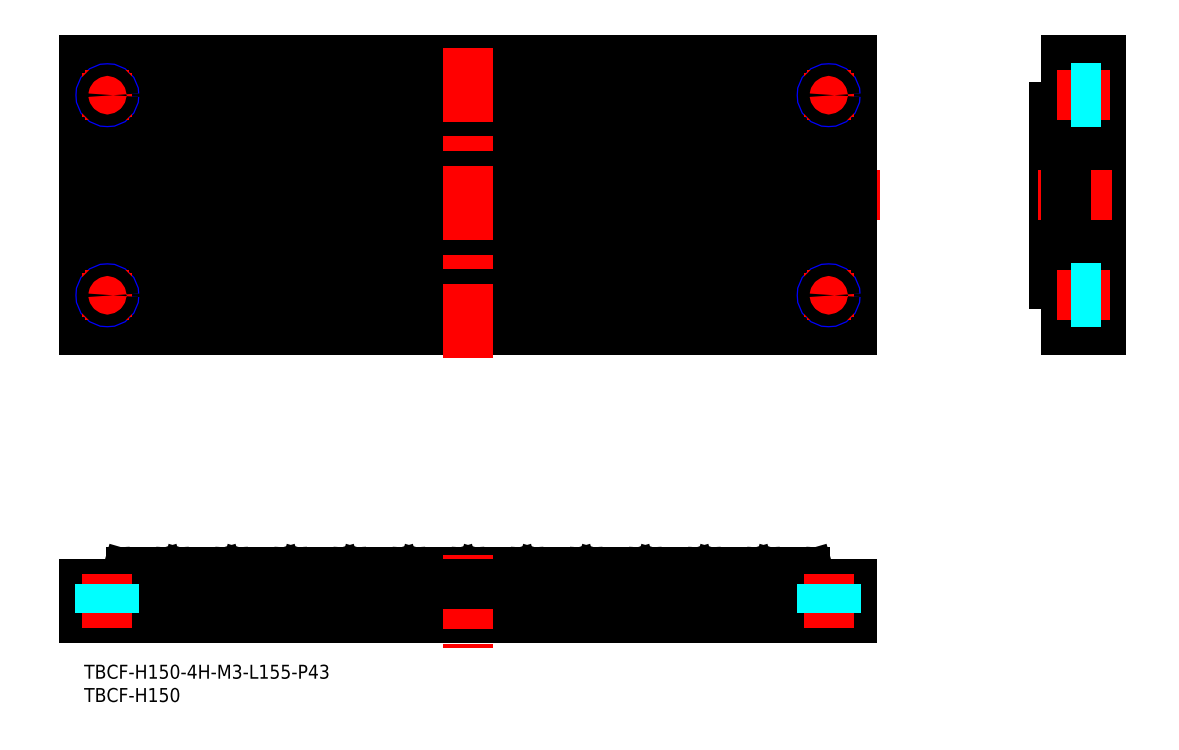
<metadata>
{"format":"dxf","ext":"dxf","renderer":"ezdxf+matplotlib","layout":"modelspace","background":"white","min_lineweight":24,"dpi":150}
</metadata>
<code>
0
SECTION
2
ENTITIES
0
INSERT
8
MSM_CONTINUOUS
2
*U8
10
0
20
0
30
0
0
INSERT
8
MSM_CONTINUOUS
2
*U9
10
0
20
0
30
0
0
LINE
8
MSM_CONTINUOUS
10
0
20
129.9
30
0
11
165
21
129.9
31
0
0
LINE
8
MSM_CENTER
10
171
20
100.9
30
0
11
-6
21
100.9
31
0
0
LINE
8
MSM_CONTINUOUS
10
165
20
129.9
30
0
11
165
21
71.9
31
0
0
LINE
8
MSM_CONTINUOUS
10
0
20
71.9
30
0
11
0
21
129.9
31
0
0
LINE
8
MSM_CONTINUOUS
10
0
20
71.9
30
0
11
165
21
71.9
31
0
0
LINE
8
MSM_CONTINUOUS
10
165
20
119.9
30
0
11
0
21
119.9
31
0
0
LINE
8
MSM_CONTINUOUS
10
165
20
81.85
30
0
11
0
21
81.85
31
0
0
LINE
8
MSM_CONTINUOUS
10
0
20
10
30
0
11
165
21
10
31
0
0
LINE
8
MSM_CONTINUOUS
10
0
20
10
30
0
11
0
21
17.45
31
0
0
LINE
8
MSM_CONTINUOUS
10
15.24
20
20
30
0
11
10.06
21
20
31
0
0
ARC
8
MSM_CONTINUOUS
10
10.06
20
19
30
0
40
1
50
90
51
160
0
ARC
8
MSM_CONTINUOUS
10
7.823
20
18.45
30
0
40
1
50
270
51
340
0
LINE
8
MSM_CONTINUOUS
10
9.121
20
19.34
30
0
11
8.762
21
18.11
31
0
0
ARC
8
MSM_CONTINUOUS
10
33.22
20
18.45
30
0
40
1
50
270
51
340
0
ARC
8
MSM_CONTINUOUS
10
22.76
20
19
30
0
40
1
50
90
51
160
0
LINE
8
MSM_CONTINUOUS
10
21.82
20
19.34
30
0
11
21.46
21
18.11
31
0
0
ARC
8
MSM_CONTINUOUS
10
15.24
20
19
30
0
40
1
50
20
51
90
0
ARC
8
MSM_CONTINUOUS
10
17.48
20
18.45
30
0
40
1
50
200
51
270
0
LINE
8
MSM_CONTINUOUS
10
16.18
20
19.34
30
0
11
16.54
21
18.11
31
0
0
ARC
8
MSM_CONTINUOUS
10
20.52
20
18.45
30
0
40
1
50
270
51
340
0
LINE
8
MSM_CONTINUOUS
10
27.94
20
20
30
0
11
22.76
21
20
31
0
0
ARC
8
MSM_CONTINUOUS
10
27.94
20
19
30
0
40
1
50
20
51
90
0
ARC
8
MSM_CONTINUOUS
10
30.18
20
18.45
30
0
40
1
50
200
51
270
0
LINE
8
MSM_CONTINUOUS
10
28.88
20
19.34
30
0
11
29.24
21
18.11
31
0
0
LINE
8
MSM_CONTINUOUS
10
40.64
20
20
30
0
11
35.46
21
20
31
0
0
ARC
8
MSM_CONTINUOUS
10
35.46
20
19
30
0
40
1
50
90
51
160
0
LINE
8
MSM_CONTINUOUS
10
34.52
20
19.34
30
0
11
34.16
21
18.11
31
0
0
ARC
8
MSM_CONTINUOUS
10
40.64
20
19
30
0
40
1
50
20
51
90
0
ARC
8
MSM_CONTINUOUS
10
42.88
20
18.45
30
0
40
1
50
200
51
270
0
LINE
8
MSM_CONTINUOUS
10
41.58
20
19.34
30
0
11
41.94
21
18.11
31
0
0
LINE
8
MSM_CONTINUOUS
10
53.34
20
20
30
0
11
48.16
21
20
31
0
0
ARC
8
MSM_CONTINUOUS
10
48.16
20
19
30
0
40
1
50
90
51
160
0
ARC
8
MSM_CONTINUOUS
10
45.92
20
18.45
30
0
40
1
50
270
51
340
0
LINE
8
MSM_CONTINUOUS
10
47.22
20
19.34
30
0
11
46.86
21
18.11
31
0
0
ARC
8
MSM_CONTINUOUS
10
53.34
20
19
30
0
40
1
50
20
51
90
0
ARC
8
MSM_CONTINUOUS
10
55.58
20
18.45
30
0
40
1
50
200
51
270
0
LINE
8
MSM_CONTINUOUS
10
54.28
20
19.34
30
0
11
54.64
21
18.11
31
0
0
LINE
8
MSM_CONTINUOUS
10
165
20
17.45
30
0
11
165
21
10
31
0
0
ARC
8
MSM_CONTINUOUS
10
149.8
20
19
30
0
40
1
50
90
51
160
0
LINE
8
MSM_CONTINUOUS
10
98.96
20
20
30
0
11
104.1
21
20
31
0
0
ARC
8
MSM_CONTINUOUS
10
78.74
20
19
30
0
40
1
50
20
51
90
0
LINE
8
MSM_CONTINUOUS
10
79.68
20
19.34
30
0
11
80.04
21
18.11
31
0
0
ARC
8
MSM_CONTINUOUS
10
68.28
20
18.45
30
0
40
1
50
200
51
270
0
LINE
8
MSM_CONTINUOUS
10
66.04
20
20
30
0
11
60.86
21
20
31
0
0
ARC
8
MSM_CONTINUOUS
10
60.86
20
19
30
0
40
1
50
90
51
160
0
ARC
8
MSM_CONTINUOUS
10
58.62
20
18.45
30
0
40
1
50
270
51
340
0
LINE
8
MSM_CONTINUOUS
10
59.92
20
19.34
30
0
11
59.56
21
18.11
31
0
0
ARC
8
MSM_CONTINUOUS
10
66.04
20
19
30
0
40
1
50
20
51
90
0
LINE
8
MSM_CONTINUOUS
10
66.98
20
19.34
30
0
11
67.34
21
18.11
31
0
0
LINE
8
MSM_CONTINUOUS
10
78.74
20
20
30
0
11
73.56
21
20
31
0
0
ARC
8
MSM_CONTINUOUS
10
73.56
20
19
30
0
40
1
50
90
51
160
0
ARC
8
MSM_CONTINUOUS
10
71.32
20
18.45
30
0
40
1
50
270
51
340
0
LINE
8
MSM_CONTINUOUS
10
72.62
20
19.34
30
0
11
72.26
21
18.11
31
0
0
LINE
8
MSM_CONTINUOUS
10
86.26
20
20
30
0
11
91.44
21
20
31
0
0
ARC
8
MSM_CONTINUOUS
10
86.26
20
19
30
0
40
1
50
90
51
160
0
ARC
8
MSM_CONTINUOUS
10
80.98
20
18.45
30
0
40
1
50
200
51
270
0
ARC
8
MSM_CONTINUOUS
10
84.02
20
18.45
30
0
40
1
50
270
51
340
0
LINE
8
MSM_CONTINUOUS
10
85.32
20
19.34
30
0
11
84.96
21
18.11
31
0
0
ARC
8
MSM_CONTINUOUS
10
96.72
20
18.45
30
0
40
1
50
270
51
340
0
ARC
8
MSM_CONTINUOUS
10
91.44
20
19
30
0
40
1
50
20
51
90
0
ARC
8
MSM_CONTINUOUS
10
93.68
20
18.45
30
0
40
1
50
200
51
270
0
LINE
8
MSM_CONTINUOUS
10
92.38
20
19.34
30
0
11
92.74
21
18.11
31
0
0
ARC
8
MSM_CONTINUOUS
10
98.96
20
19
30
0
40
1
50
90
51
160
0
LINE
8
MSM_CONTINUOUS
10
98.02
20
19.34
30
0
11
97.66
21
18.11
31
0
0
LINE
8
MSM_CONTINUOUS
10
124.4
20
20
30
0
11
129.5
21
20
31
0
0
LINE
8
MSM_CONTINUOUS
10
111.7
20
20
30
0
11
116.8
21
20
31
0
0
ARC
8
MSM_CONTINUOUS
10
104.1
20
19
30
0
40
1
50
20
51
90
0
ARC
8
MSM_CONTINUOUS
10
106.4
20
18.45
30
0
40
1
50
200
51
270
0
LINE
8
MSM_CONTINUOUS
10
105.1
20
19.34
30
0
11
105.4
21
18.11
31
0
0
ARC
8
MSM_CONTINUOUS
10
111.7
20
19
30
0
40
1
50
90
51
160
0
ARC
8
MSM_CONTINUOUS
10
109.4
20
18.45
30
0
40
1
50
270
51
340
0
LINE
8
MSM_CONTINUOUS
10
110.7
20
19.34
30
0
11
110.4
21
18.11
31
0
0
ARC
8
MSM_CONTINUOUS
10
116.8
20
19
30
0
40
1
50
20
51
90
0
ARC
8
MSM_CONTINUOUS
10
119.1
20
18.45
30
0
40
1
50
200
51
270
0
LINE
8
MSM_CONTINUOUS
10
117.8
20
19.34
30
0
11
118.1
21
18.11
31
0
0
ARC
8
MSM_CONTINUOUS
10
124.4
20
19
30
0
40
1
50
90
51
160
0
LINE
8
MSM_CONTINUOUS
10
123.4
20
19.34
30
0
11
123.1
21
18.11
31
0
0
ARC
8
MSM_CONTINUOUS
10
122.1
20
18.45
30
0
40
1
50
270
51
340
0
LINE
8
MSM_CONTINUOUS
10
137.1
20
20
30
0
11
142.2
21
20
31
0
0
ARC
8
MSM_CONTINUOUS
10
129.5
20
19
30
0
40
1
50
20
51
90
0
ARC
8
MSM_CONTINUOUS
10
131.8
20
18.45
30
0
40
1
50
200
51
270
0
LINE
8
MSM_CONTINUOUS
10
130.5
20
19.34
30
0
11
130.8
21
18.11
31
0
0
ARC
8
MSM_CONTINUOUS
10
137.1
20
19
30
0
40
1
50
90
51
160
0
ARC
8
MSM_CONTINUOUS
10
134.8
20
18.45
30
0
40
1
50
270
51
340
0
LINE
8
MSM_CONTINUOUS
10
136.1
20
19.34
30
0
11
135.8
21
18.11
31
0
0
ARC
8
MSM_CONTINUOUS
10
144.5
20
18.45
30
0
40
1
50
200
51
270
0
ARC
8
MSM_CONTINUOUS
10
142.2
20
19
30
0
40
1
50
20
51
90
0
LINE
8
MSM_CONTINUOUS
10
143.2
20
19.34
30
0
11
143.5
21
18.11
31
0
0
ARC
8
MSM_CONTINUOUS
10
147.5
20
18.45
30
0
40
1
50
270
51
340
0
LINE
8
MSM_CONTINUOUS
10
148.8
20
19.34
30
0
11
148.5
21
18.11
31
0
0
ARC
8
MSM_CONTINUOUS
10
154.9
20
19
30
0
40
1
50
20
51
90
0
LINE
8
MSM_CONTINUOUS
10
149.8
20
20
30
0
11
154.9
21
20
31
0
0
ARC
8
MSM_CONTINUOUS
10
157.2
20
18.45
30
0
40
1
50
200
51
270
0
LINE
8
MSM_CONTINUOUS
10
155.9
20
19.34
30
0
11
156.2
21
18.11
31
0
0
LINE
8
MSM_CONTINUOUS
10
80.4
20
81.85
30
0
11
80.4
21
119.9
31
0
0
LINE
8
MSM_CONTINUOUS
10
79.31
20
81.85
30
0
11
79.31
21
119.9
31
0
0
LINE
8
MSM_CONTINUOUS
10
72.99
20
81.85
30
0
11
72.99
21
119.9
31
0
0
LINE
8
MSM_CONTINUOUS
10
71.9
20
81.85
30
0
11
71.9
21
119.9
31
0
0
LINE
8
MSM_CONTINUOUS
10
66.61
20
81.85
30
0
11
66.61
21
119.9
31
0
0
LINE
8
MSM_CONTINUOUS
10
67.7
20
81.85
30
0
11
67.7
21
119.9
31
0
0
LINE
8
MSM_CONTINUOUS
10
46.5
20
81.85
30
0
11
46.5
21
119.9
31
0
0
LINE
8
MSM_CONTINUOUS
10
47.59
20
81.85
30
0
11
47.59
21
119.9
31
0
0
LINE
8
MSM_CONTINUOUS
10
53.91
20
81.85
30
0
11
53.91
21
119.9
31
0
0
LINE
8
MSM_CONTINUOUS
10
55
20
81.85
30
0
11
55
21
119.9
31
0
0
LINE
8
MSM_CONTINUOUS
10
33.8
20
81.85
30
0
11
33.8
21
119.9
31
0
0
LINE
8
MSM_CONTINUOUS
10
34.89
20
81.85
30
0
11
34.89
21
119.9
31
0
0
LINE
8
MSM_CONTINUOUS
10
41.21
20
81.85
30
0
11
41.21
21
119.9
31
0
0
LINE
8
MSM_CONTINUOUS
10
42.3
20
81.85
30
0
11
42.3
21
119.9
31
0
0
LINE
8
MSM_CONTINUOUS
10
21.1
20
81.85
30
0
11
21.1
21
119.9
31
0
0
LINE
8
MSM_CONTINUOUS
10
22.19
20
81.85
30
0
11
22.19
21
119.9
31
0
0
LINE
8
MSM_CONTINUOUS
10
28.51
20
81.85
30
0
11
28.51
21
119.9
31
0
0
LINE
8
MSM_CONTINUOUS
10
29.6
20
81.85
30
0
11
29.6
21
119.9
31
0
0
LINE
8
MSM_CONTINUOUS
10
15.81
20
81.85
30
0
11
15.81
21
119.9
31
0
0
LINE
8
MSM_CONTINUOUS
10
16.9
20
81.85
30
0
11
16.9
21
119.9
31
0
0
LINE
8
MSM_CONTINUOUS
10
9.487
20
81.85
30
0
11
9.487
21
119.9
31
0
0
LINE
8
MSM_CONTINUOUS
10
8.396
20
81.85
30
0
11
8.396
21
119.9
31
0
0
LINE
8
MSM_CONTINUOUS
10
59.2
20
81.85
30
0
11
59.2
21
119.9
31
0
0
LINE
8
MSM_CONTINUOUS
10
60.29
20
81.85
30
0
11
60.29
21
119.9
31
0
0
LINE
8
MSM_CONTINUOUS
10
97.3
20
81.85
30
0
11
97.3
21
119.9
31
0
0
LINE
8
MSM_CONTINUOUS
10
98.39
20
81.85
30
0
11
98.39
21
119.9
31
0
0
LINE
8
MSM_CONTINUOUS
10
93.1
20
81.85
30
0
11
93.1
21
119.9
31
0
0
LINE
8
MSM_CONTINUOUS
10
92.01
20
81.85
30
0
11
92.01
21
119.9
31
0
0
LINE
8
MSM_CONTINUOUS
10
85.69
20
81.85
30
0
11
85.69
21
119.9
31
0
0
LINE
8
MSM_CONTINUOUS
10
84.6
20
81.85
30
0
11
84.6
21
119.9
31
0
0
LINE
8
MSM_CONTINUOUS
10
104.7
20
81.85
30
0
11
104.7
21
119.9
31
0
0
LINE
8
MSM_CONTINUOUS
10
105.8
20
81.85
30
0
11
105.8
21
119.9
31
0
0
LINE
8
MSM_CONTINUOUS
10
110
20
81.85
30
0
11
110
21
119.9
31
0
0
LINE
8
MSM_CONTINUOUS
10
111.1
20
81.85
30
0
11
111.1
21
119.9
31
0
0
LINE
8
MSM_CONTINUOUS
10
148.1
20
81.85
30
0
11
148.1
21
119.9
31
0
0
LINE
8
MSM_CONTINUOUS
10
149.2
20
81.85
30
0
11
149.2
21
119.9
31
0
0
LINE
8
MSM_CONTINUOUS
10
135.4
20
81.85
30
0
11
135.4
21
119.9
31
0
0
LINE
8
MSM_CONTINUOUS
10
136.5
20
81.85
30
0
11
136.5
21
119.9
31
0
0
LINE
8
MSM_CONTINUOUS
10
142.8
20
81.85
30
0
11
142.8
21
119.9
31
0
0
LINE
8
MSM_CONTINUOUS
10
143.9
20
81.85
30
0
11
143.9
21
119.9
31
0
0
LINE
8
MSM_CONTINUOUS
10
122.7
20
81.85
30
0
11
122.7
21
119.9
31
0
0
LINE
8
MSM_CONTINUOUS
10
123.8
20
81.85
30
0
11
123.8
21
119.9
31
0
0
LINE
8
MSM_CONTINUOUS
10
130.1
20
81.85
30
0
11
130.1
21
119.9
31
0
0
LINE
8
MSM_CONTINUOUS
10
131.2
20
81.85
30
0
11
131.2
21
119.9
31
0
0
LINE
8
MSM_CONTINUOUS
10
117.4
20
81.85
30
0
11
117.4
21
119.9
31
0
0
LINE
8
MSM_CONTINUOUS
10
118.5
20
81.85
30
0
11
118.5
21
119.9
31
0
0
LINE
8
MSM_CONTINUOUS
10
155.5
20
81.85
30
0
11
155.5
21
119.9
31
0
0
LINE
8
MSM_CONTINUOUS
10
156.6
20
81.85
30
0
11
156.6
21
119.9
31
0
0
LINE
8
MSM_CONTINUOUS
10
218.5
20
129.9
30
0
11
218.5
21
71.9
31
0
0
LINE
8
MSM_CONTINUOUS
10
218.5
20
71.9
30
0
11
211
21
71.9
31
0
0
LINE
8
MSM_CONTINUOUS
10
208.5
20
81.85
30
0
11
208.5
21
119.9
31
0
0
LINE
8
MSM_CONTINUOUS
10
211
20
129.9
30
0
11
218.5
21
129.9
31
0
0
LINE
8
MSM_CENTER
10
220.9
20
100.9
30
0
11
204.7
21
100.9
31
0
0
LINE
8
MSM_CONTINUOUS
10
211
20
119.9
30
0
11
208.5
21
119.9
31
0
0
LINE
8
MSM_CONTINUOUS
10
211
20
81.85
30
0
11
208.5
21
81.85
31
0
0
LINE
8
MSM_CONTINUOUS
10
211
20
71.9
30
0
11
211
21
129.9
31
0
0
LINE
8
MSM_CENTER
10
82.5
20
65.92
30
0
11
82.5
21
135.4
31
0
0
LINE
8
MSM_CENTER
10
82.5
20
23.59
30
0
11
82.5
21
3.645
31
0
0
LINE
8
MSM_CONTINUOUS
10
0
20
17.45
30
0
11
165
21
17.45
31
0
0
LINE
8
MSM_CENTER
10
160
20
8
30
0
11
160
21
19.45
31
0
0
LINE
8
MSM_CENTER
10
5
20
8
30
0
11
5
21
19.45
31
0
0
CIRCLE
8
MSM_NARROW
10
160
20
79.4
30
0
40
1.5
0
LINE
8
MSM_CENTER
10
164.8
20
79.4
30
0
11
155.2
21
79.4
31
0
0
LINE
8
MSM_CENTER
10
160
20
74.65
30
0
11
160
21
84.15
31
0
0
CIRCLE
8
MSM_NARROW
10
5
20
79.4
30
0
40
1.5
0
LINE
8
MSM_CENTER
10
9.75
20
79.4
30
0
11
0.25
21
79.4
31
0
0
LINE
8
MSM_CENTER
10
5
20
74.65
30
0
11
5
21
84.15
31
0
0
CIRCLE
8
MSM_NARROW
10
160
20
122.4
30
0
40
1.5
0
LINE
8
MSM_CENTER
10
164.8
20
122.4
30
0
11
155.2
21
122.4
31
0
0
LINE
8
MSM_CENTER
10
160
20
117.6
30
0
11
160
21
127.1
31
0
0
CIRCLE
8
MSM_NARROW
10
5
20
122.4
30
0
40
1.5
0
LINE
8
MSM_CENTER
10
9.75
20
122.4
30
0
11
0.25
21
122.4
31
0
0
LINE
8
MSM_CENTER
10
5
20
117.6
30
0
11
5
21
127.1
31
0
0
LINE
8
MSM_CENTER
10
209
20
122.4
30
0
11
220.5
21
122.4
31
0
0
LINE
8
MSM_CENTER
10
209
20
79.4
30
0
11
220.5
21
79.4
31
0
0
CIRCLE
8
MSM_CONTINUOUS
10
160
20
79.4
30
0
40
1.229
0
CIRCLE
8
MSM_CONTINUOUS
10
5
20
79.4
30
0
40
1.229
0
CIRCLE
8
MSM_CONTINUOUS
10
160
20
122.4
30
0
40
1.229
0
CIRCLE
8
MSM_CONTINUOUS
10
5
20
122.4
30
0
40
1.229
0
LINE
8
MSM_DASHED
10
161.2
20
17.45
30
0
11
161.2
21
10
31
0
0
LINE
8
MSM_DASHED
10
161.5
20
17.45
30
0
11
161.5
21
10
31
0
0
LINE
8
MSM_DASHED
10
158.8
20
17.45
30
0
11
158.8
21
10
31
0
0
LINE
8
MSM_DASHED
10
158.5
20
17.45
30
0
11
158.5
21
10
31
0
0
LINE
8
MSM_DASHED
10
6.229
20
17.45
30
0
11
6.229
21
10
31
0
0
LINE
8
MSM_DASHED
10
6.5
20
17.45
30
0
11
6.5
21
10
31
0
0
LINE
8
MSM_DASHED
10
3.771
20
17.45
30
0
11
3.771
21
10
31
0
0
LINE
8
MSM_DASHED
10
3.5
20
17.45
30
0
11
3.5
21
10
31
0
0
LINE
8
MSM_DASHED
10
218.5
20
123.6
30
0
11
211
21
123.6
31
0
0
LINE
8
MSM_DASHED
10
218.5
20
123.9
30
0
11
211
21
123.9
31
0
0
LINE
8
MSM_DASHED
10
218.5
20
121.2
30
0
11
211
21
121.2
31
0
0
LINE
8
MSM_DASHED
10
218.5
20
120.9
30
0
11
211
21
120.9
31
0
0
LINE
8
MSM_DASHED
10
218.5
20
80.63
30
0
11
211
21
80.63
31
0
0
LINE
8
MSM_DASHED
10
218.5
20
80.9
30
0
11
211
21
80.9
31
0
0
LINE
8
MSM_DASHED
10
218.5
20
78.17
30
0
11
211
21
78.17
31
0
0
LINE
8
MSM_DASHED
10
218.5
20
77.9
30
0
11
211
21
77.9
31
0
0
ENDSEC
0
EOF

</code>
